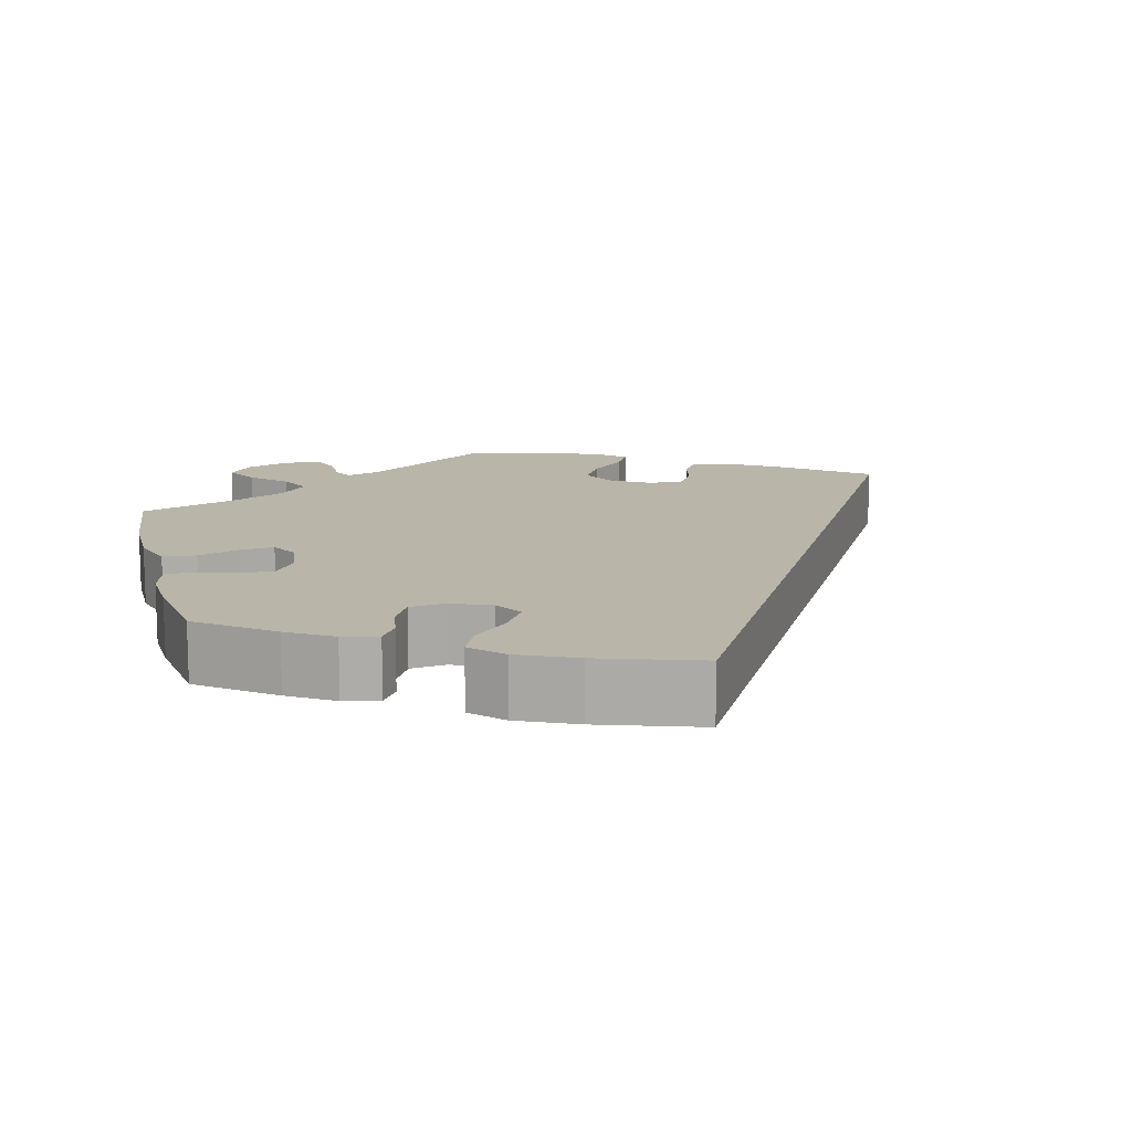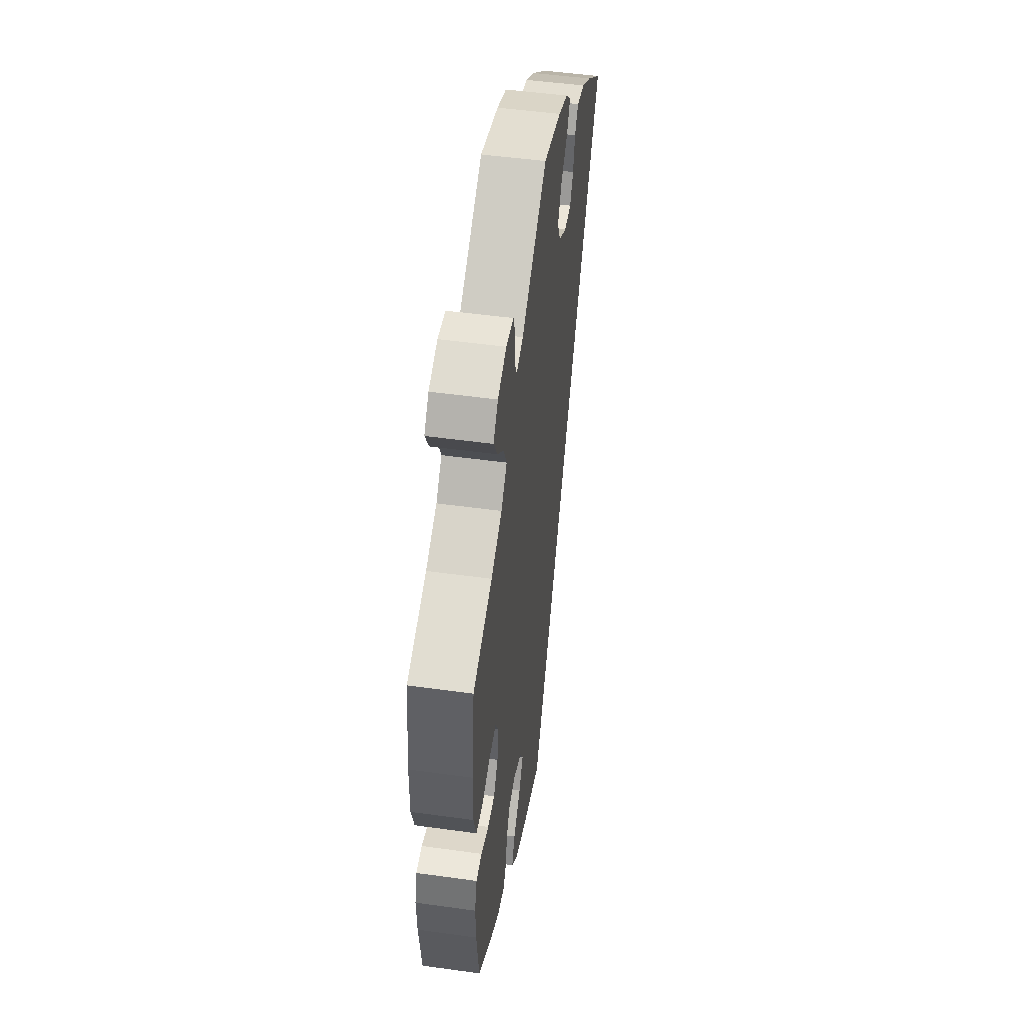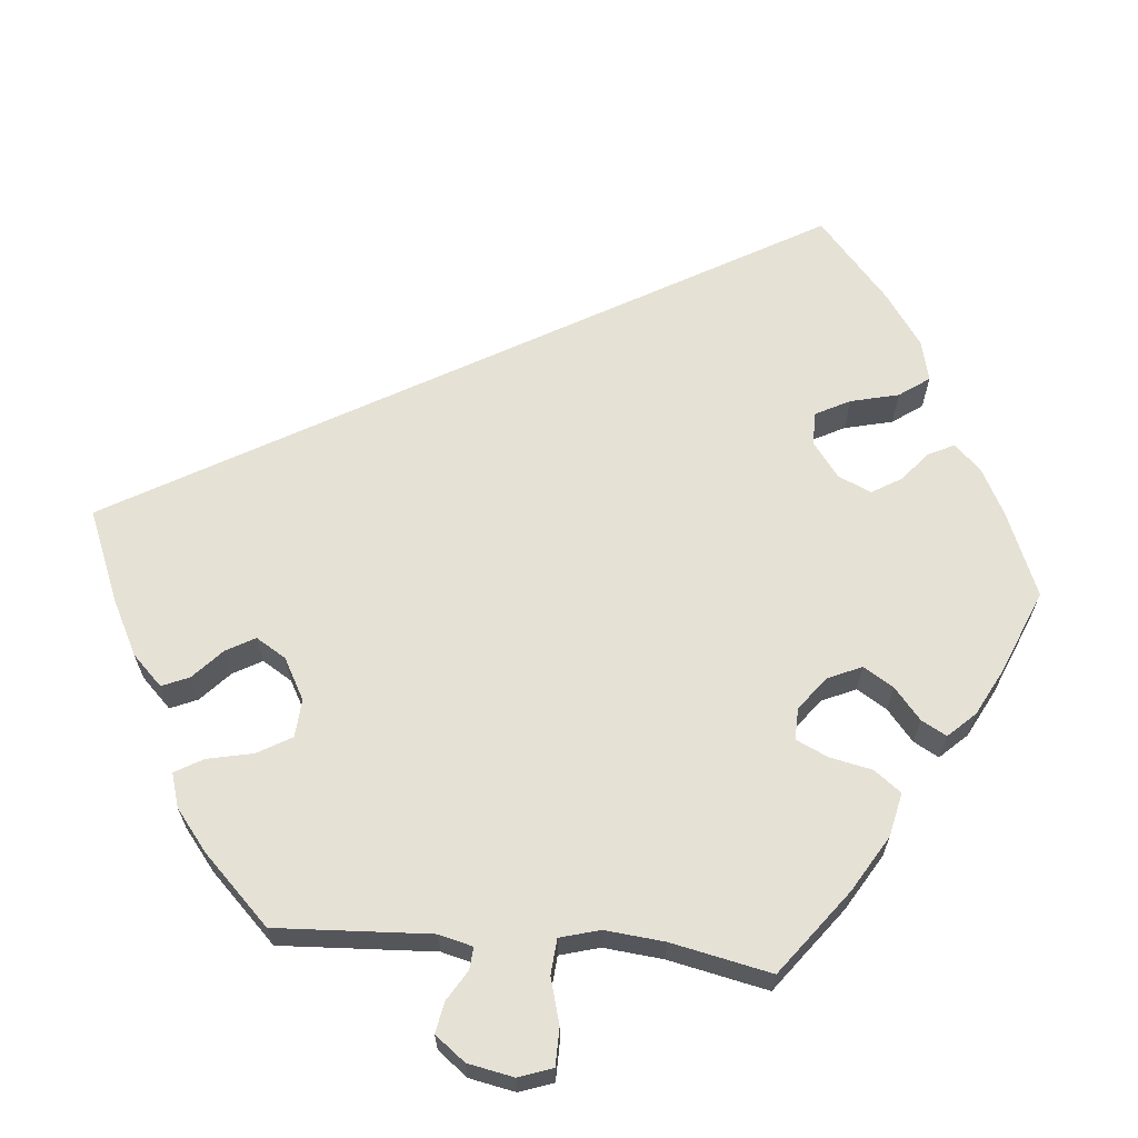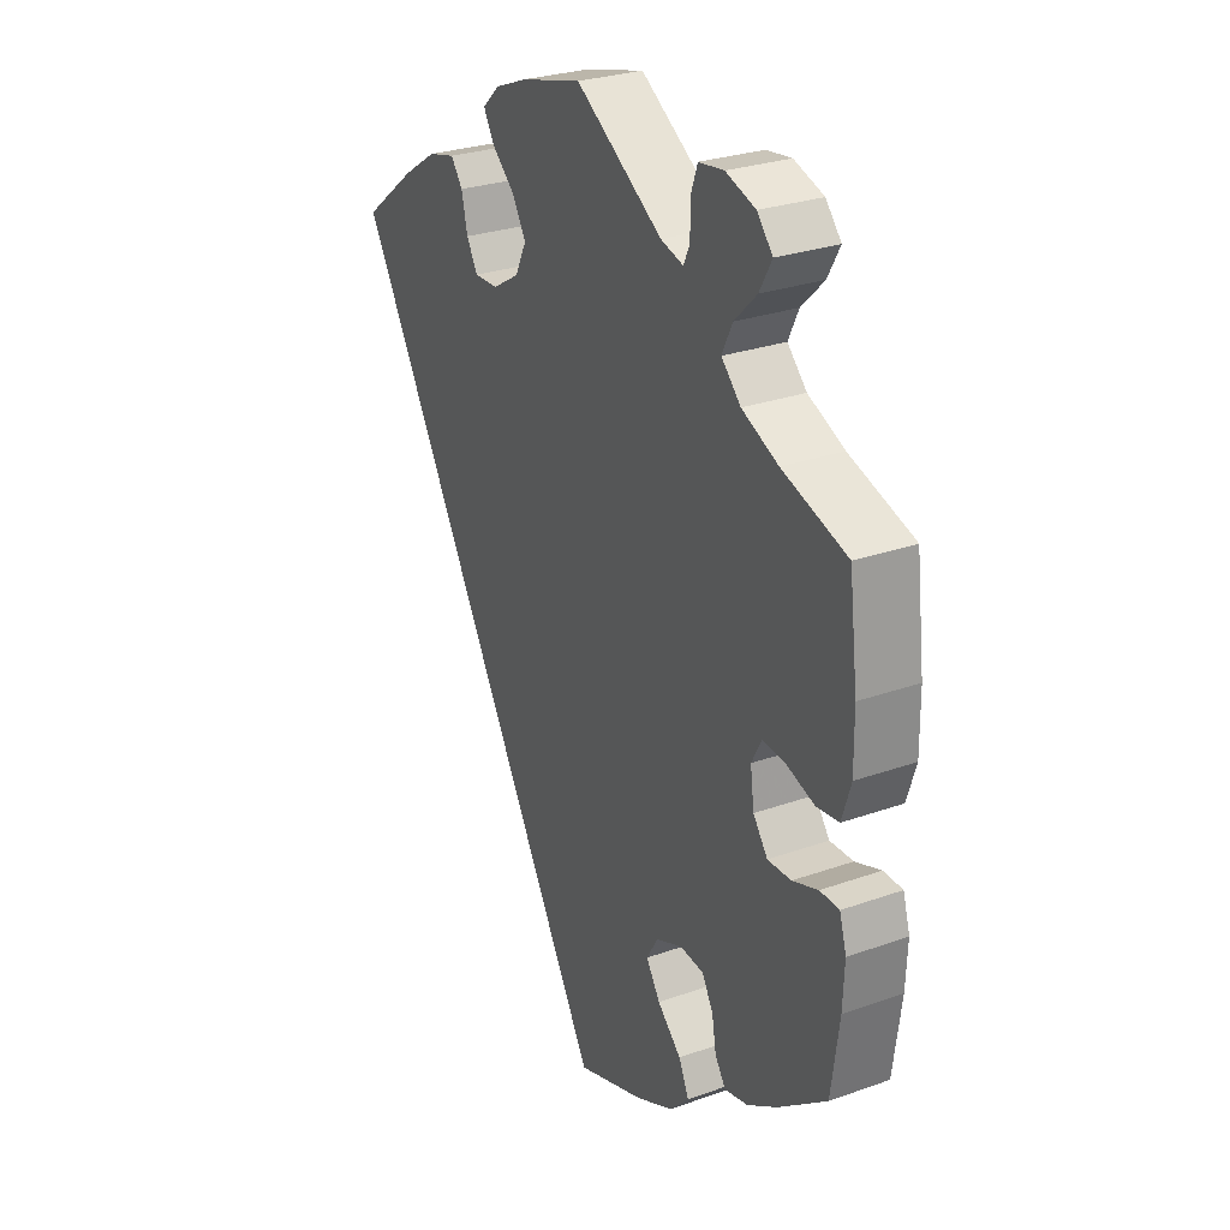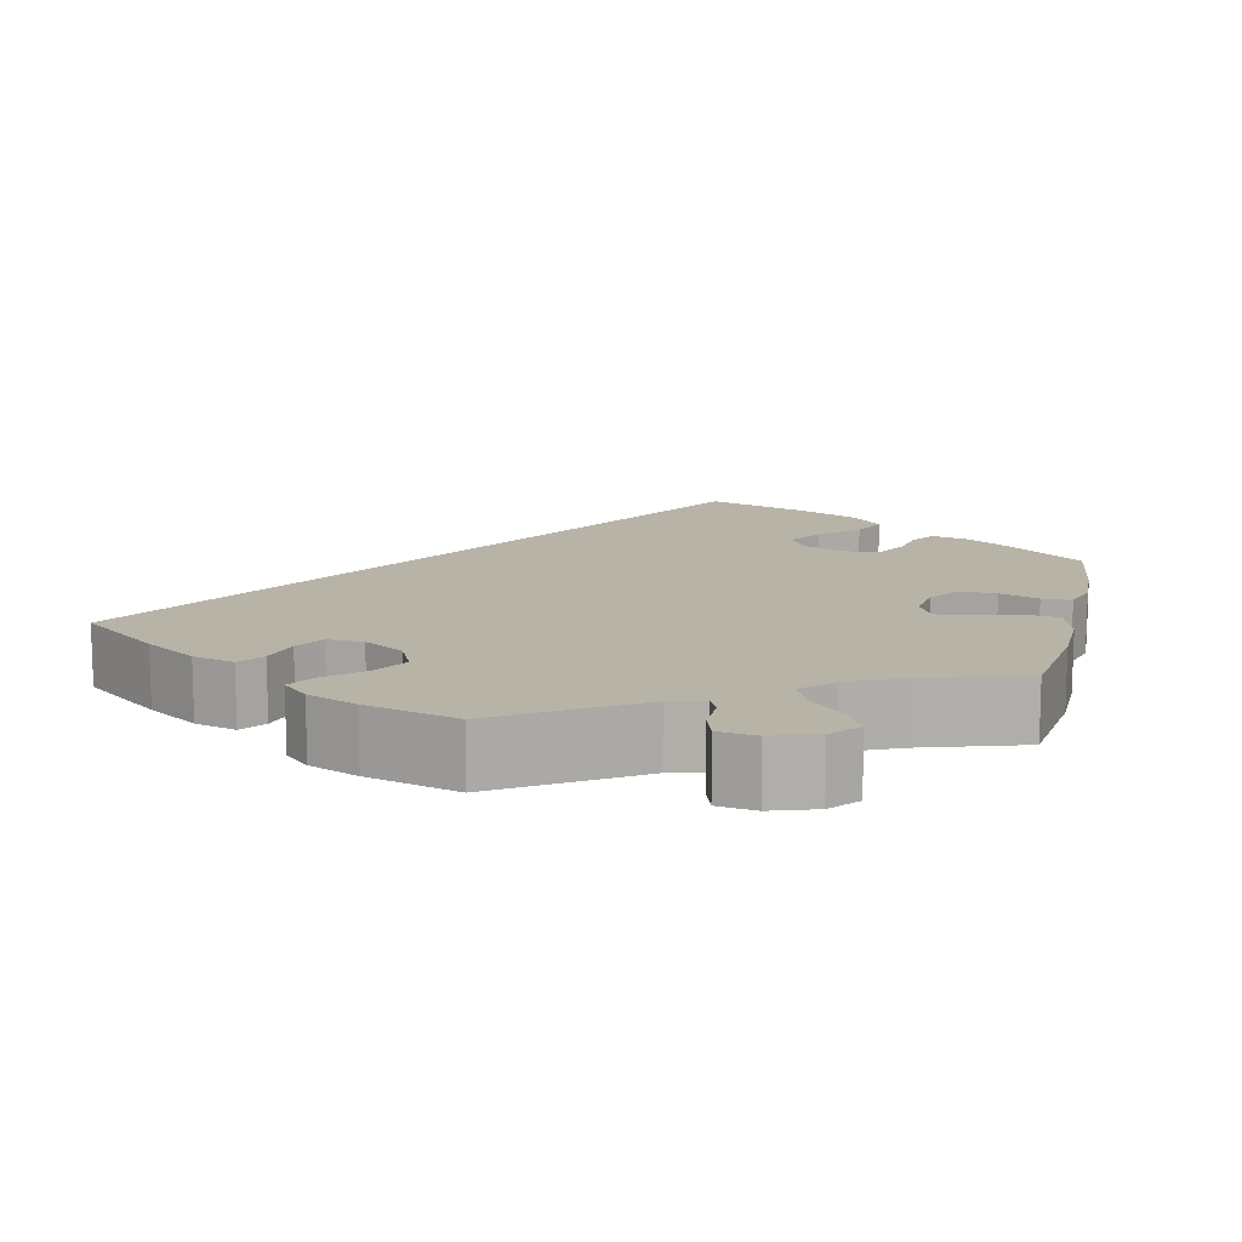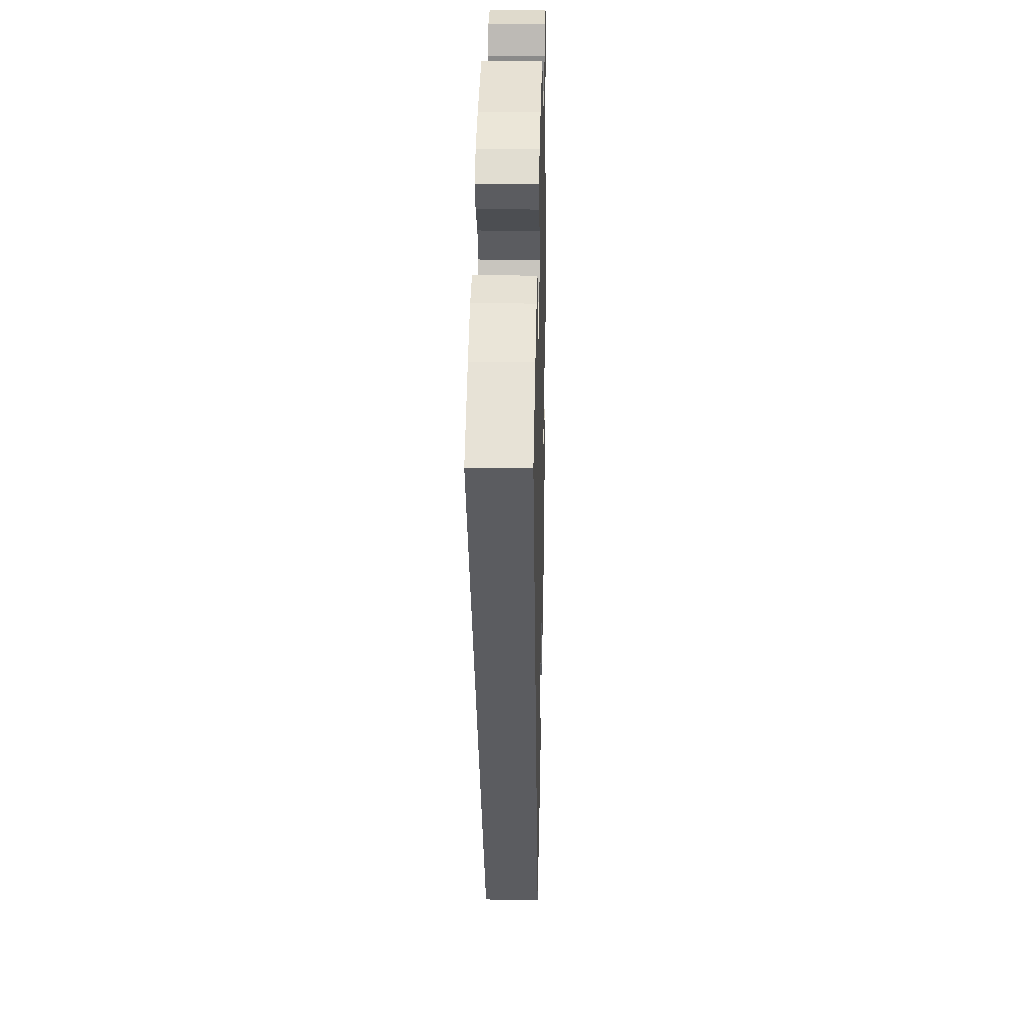
<metadata>
{"format":"obj","ext":"obj","renderer":"f3d","projection":"perspective","resolution":1024,"background":"white","views":[{"elev":13.4,"azim":165.7,"up":"+Y"},{"elev":49.7,"azim":98.7,"up":"+Z"},{"elev":64.7,"azim":35.4,"up":"+Y"},{"elev":27.8,"azim":61.5,"up":"+Z"},{"elev":12.8,"azim":13.4,"up":"+Y"},{"elev":25.2,"azim":-88.5,"up":"+Z"}]}
</metadata>
<code>
v -0.501 0.07 0.289
v -0.402 0.07 0.365
v -0.338 0.07 0.406
v -0.287 0.07 0.419
v -0.265 0.07 0.389
v -0.254 0.07 0.34
v -0.233 0.07 0.304
v -0.189 0.07 0.305
v -0.139 0.07 0.335
v -0.118 0.07 0.378
v -0.143 0.07 0.421
v -0.186 0.07 0.46
v -0.206 0.07 0.495
v -0.174 0.07 0.525
v -0.113 0.07 0.549
v 0 0.07 0.578
v 0.162 0.07 0.472
v 0.204 0.07 0.46
v 0.216 0.07 0.485
v 0.215 0.07 0.529
v 0.228 0.07 0.566
v 0.275 0.07 0.572
v 0.33 0.07 0.553
v 0.359 0.07 0.519
v 0.336 0.07 0.478
v 0.294 0.07 0.437
v 0.275 0.07 0.397
v 0.311 0.07 0.36
v 0.379 0.07 0.329
v 0.5 0.07 0.289
v 0.516 0.07 0.158
v 0.517 0.07 0.077
v 0.5 0.07 0.024
v 0.458 0.07 0.019
v 0.407 0.07 0.036
v 0.363 0.07 0.04
v 0.344 0.07 0.005
v 0.351 0.07 -0.047
v 0.378 0.07 -0.084
v 0.422 0.07 -0.083
v 0.47 0.07 -0.066
v 0.506 0.07 -0.067
v 0.519 0.07 -0.111
v 0.516 0.07 -0.177
v 0.501 0.07 -0.288
v 0.41 0.07 -0.357
v 0.354 0.07 -0.392
v 0.31 0.07 -0.402
v 0.29 0.07 -0.372
v 0.282 0.07 -0.325
v 0.261 0.07 -0.287
v 0.216 0.07 -0.282
v 0.166 0.07 -0.303
v 0.145 0.07 -0.339
v 0.171 0.07 -0.38
v 0.216 0.07 -0.423
v 0.235 0.07 -0.465
v 0.198 0.07 -0.503
v 0.126 0.07 -0.536
v 0 0.07 -0.578
v -0.501 0 0.289
v -0.402 0 0.365
v -0.338 0 0.406
v -0.287 0 0.419
v -0.265 0 0.389
v -0.254 0 0.34
v -0.233 0 0.304
v -0.189 0 0.305
v -0.139 0 0.335
v -0.118 0 0.378
v -0.143 0 0.421
v -0.186 0 0.46
v -0.206 0 0.495
v -0.174 0 0.525
v -0.113 0 0.549
v 0 0 0.578
v 0.162 0 0.472
v 0.204 0 0.46
v 0.216 0 0.485
v 0.215 0 0.529
v 0.228 0 0.566
v 0.275 0 0.572
v 0.33 0 0.553
v 0.359 0 0.519
v 0.336 0 0.478
v 0.294 0 0.437
v 0.275 0 0.397
v 0.311 0 0.36
v 0.379 0 0.329
v 0.5 0 0.289
v 0.516 0 0.158
v 0.517 0 0.077
v 0.5 0 0.024
v 0.458 0 0.019
v 0.407 0 0.036
v 0.363 0 0.04
v 0.344 0 0.005
v 0.351 0 -0.047
v 0.378 0 -0.084
v 0.422 0 -0.083
v 0.47 0 -0.066
v 0.506 0 -0.067
v 0.519 0 -0.111
v 0.516 0 -0.177
v 0.501 0 -0.288
v 0.41 0 -0.357
v 0.354 0 -0.392
v 0.31 0 -0.402
v 0.29 0 -0.372
v 0.282 0 -0.325
v 0.261 0 -0.287
v 0.216 0 -0.282
v 0.166 0 -0.303
v 0.145 0 -0.339
v 0.171 0 -0.38
v 0.216 0 -0.423
v 0.235 0 -0.465
v 0.198 0 -0.503
v 0.126 0 -0.536
v 0 0 -0.578
f 55 56 57 58
f 54 55 58 59
f 47 48 49 50
f 47 50 51
f 46 47 51
f 45 46 51
f 44 45 51 52
f 40 41 42 43
f 39 40 43 44
f 32 33 34 35
f 32 35 36
f 29 30 31 32
f 28 29 32 36
f 27 28 36 37
f 23 24 25 26
f 23 26 27
f 22 23 27
f 19 20 21 22
f 18 19 22 27
f 17 18 27 37
f 11 12 13 14
f 10 11 14 15
f 3 4 5 6
f 3 6 7
f 2 3 7
f 1 2 7
f 54 59 60 1
f 39 44 52
f 38 39 52 53
f 37 38 53
f 10 15 16 17
f 9 10 17 37
f 8 9 37 53
f 8 53 54
f 1 7 8 54
f 118 117 116 115
f 119 118 115 114
f 110 109 108 107
f 111 110 107
f 111 107 106
f 111 106 105
f 112 111 105 104
f 103 102 101 100
f 104 103 100 99
f 95 94 93 92
f 96 95 92
f 92 91 90 89
f 96 92 89 88
f 97 96 88 87
f 86 85 84 83
f 87 86 83
f 87 83 82
f 82 81 80 79
f 87 82 79 78
f 97 87 78 77
f 74 73 72 71
f 75 74 71 70
f 66 65 64 63
f 67 66 63
f 67 63 62
f 67 62 61
f 61 120 119 114
f 112 104 99
f 113 112 99 98
f 113 98 97
f 77 76 75 70
f 97 77 70 69
f 113 97 69 68
f 114 113 68
f 114 68 67 61
f 1 61 62 2
f 2 62 63 3
f 3 63 64 4
f 4 64 65 5
f 5 65 66 6
f 6 66 67 7
f 7 67 68 8
f 8 68 69 9
f 9 69 70 10
f 10 70 71 11
f 11 71 72 12
f 12 72 73 13
f 13 73 74 14
f 14 74 75 15
f 15 75 76 16
f 16 76 77 17
f 17 77 78 18
f 18 78 79 19
f 19 79 80 20
f 20 80 81 21
f 21 81 82 22
f 22 82 83 23
f 23 83 84 24
f 24 84 85 25
f 25 85 86 26
f 26 86 87 27
f 27 87 88 28
f 28 88 89 29
f 29 89 90 30
f 30 90 91 31
f 31 91 92 32
f 32 92 93 33
f 33 93 94 34
f 34 94 95 35
f 35 95 96 36
f 36 96 97 37
f 37 97 98 38
f 38 98 99 39
f 39 99 100 40
f 40 100 101 41
f 41 101 102 42
f 42 102 103 43
f 43 103 104 44
f 44 104 105 45
f 45 105 106 46
f 46 106 107 47
f 47 107 108 48
f 48 108 109 49
f 49 109 110 50
f 50 110 111 51
f 51 111 112 52
f 52 112 113 53
f 53 113 114 54
f 54 114 115 55
f 55 115 116 56
f 56 116 117 57
f 57 117 118 58
f 58 118 119 59
f 59 119 120 60
f 60 120 61 1

</code>
